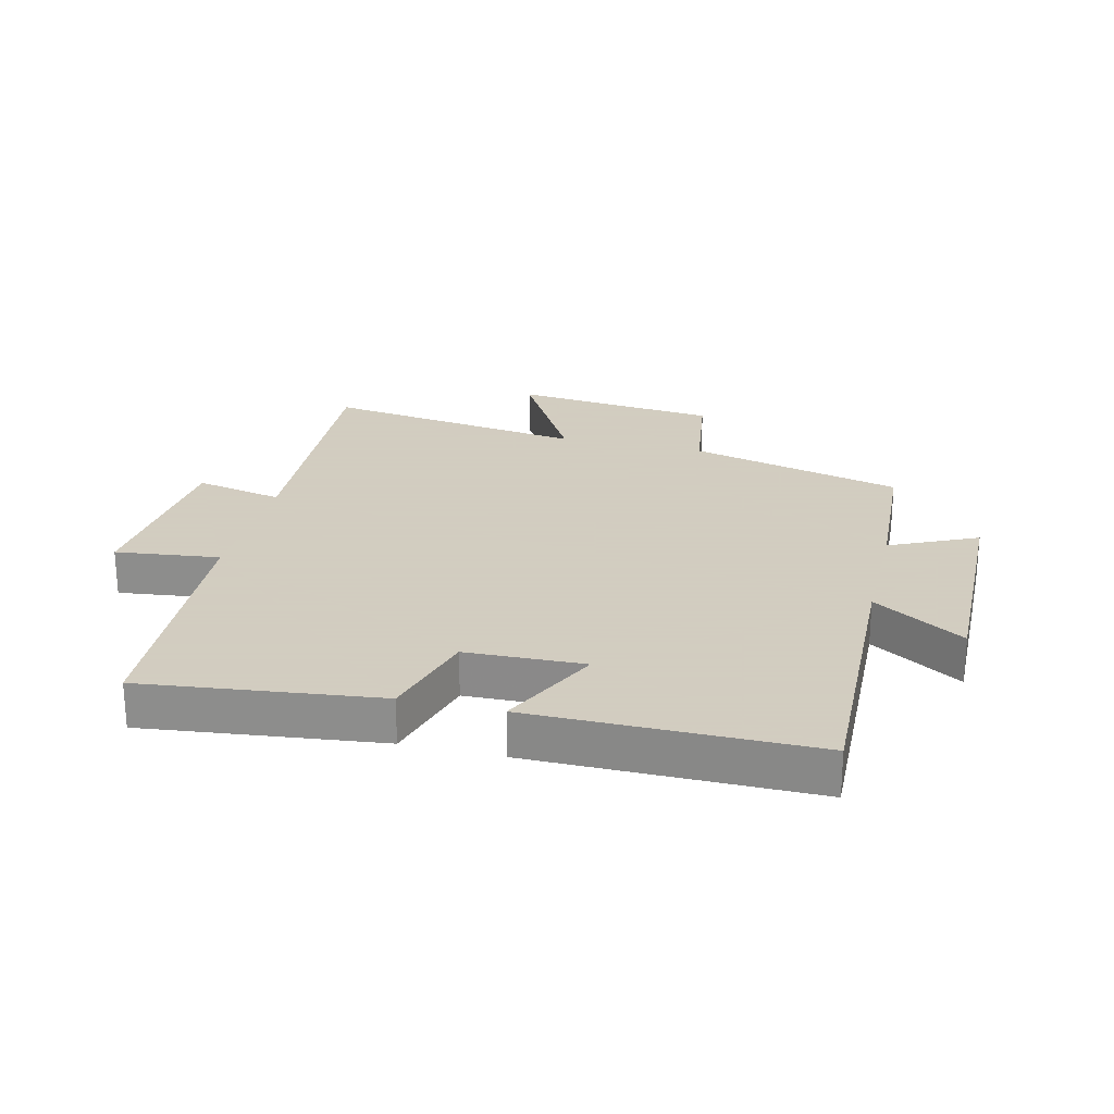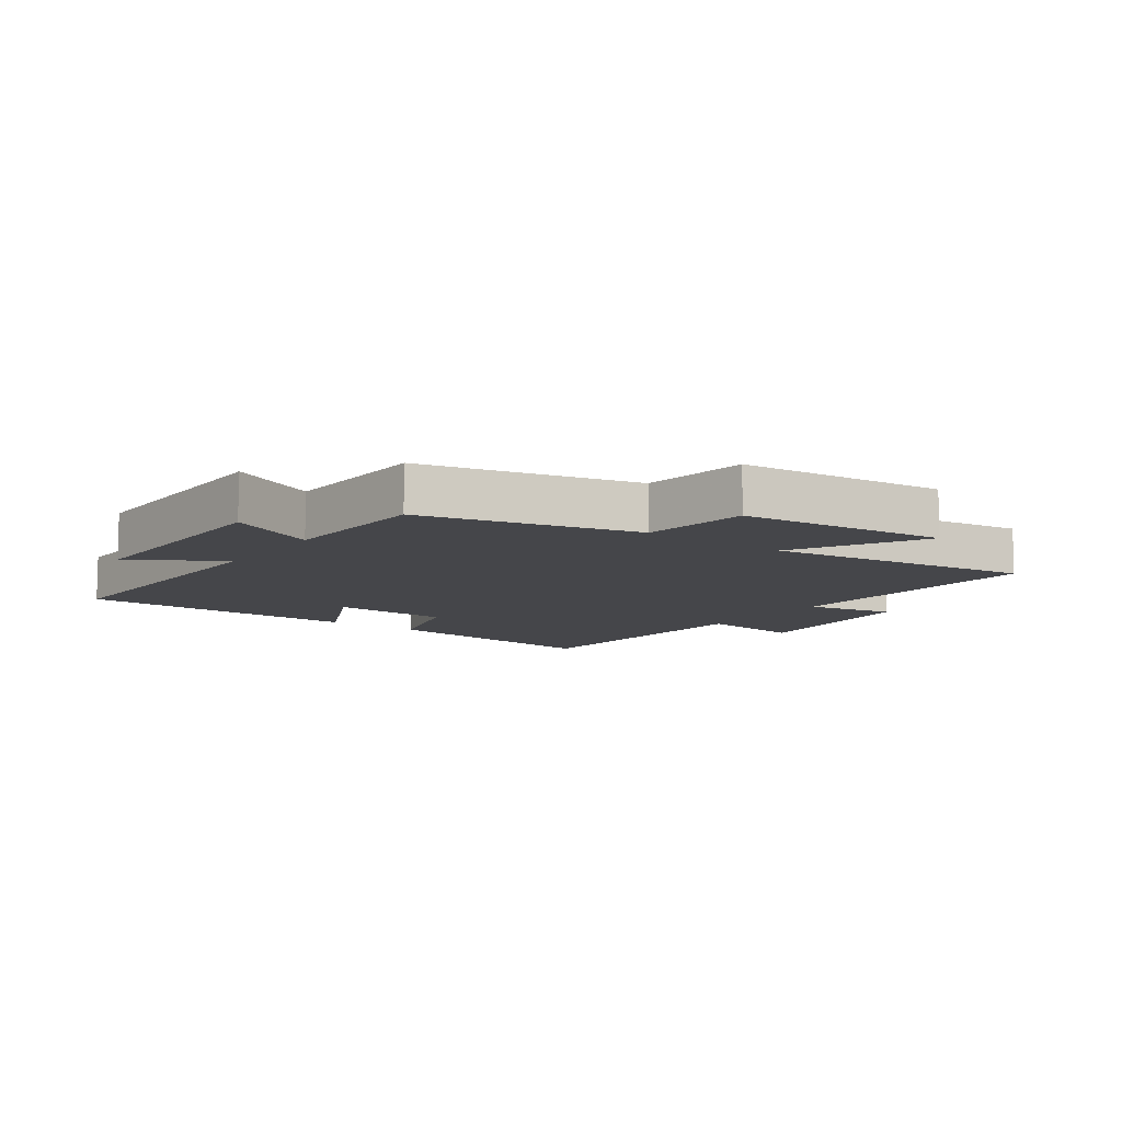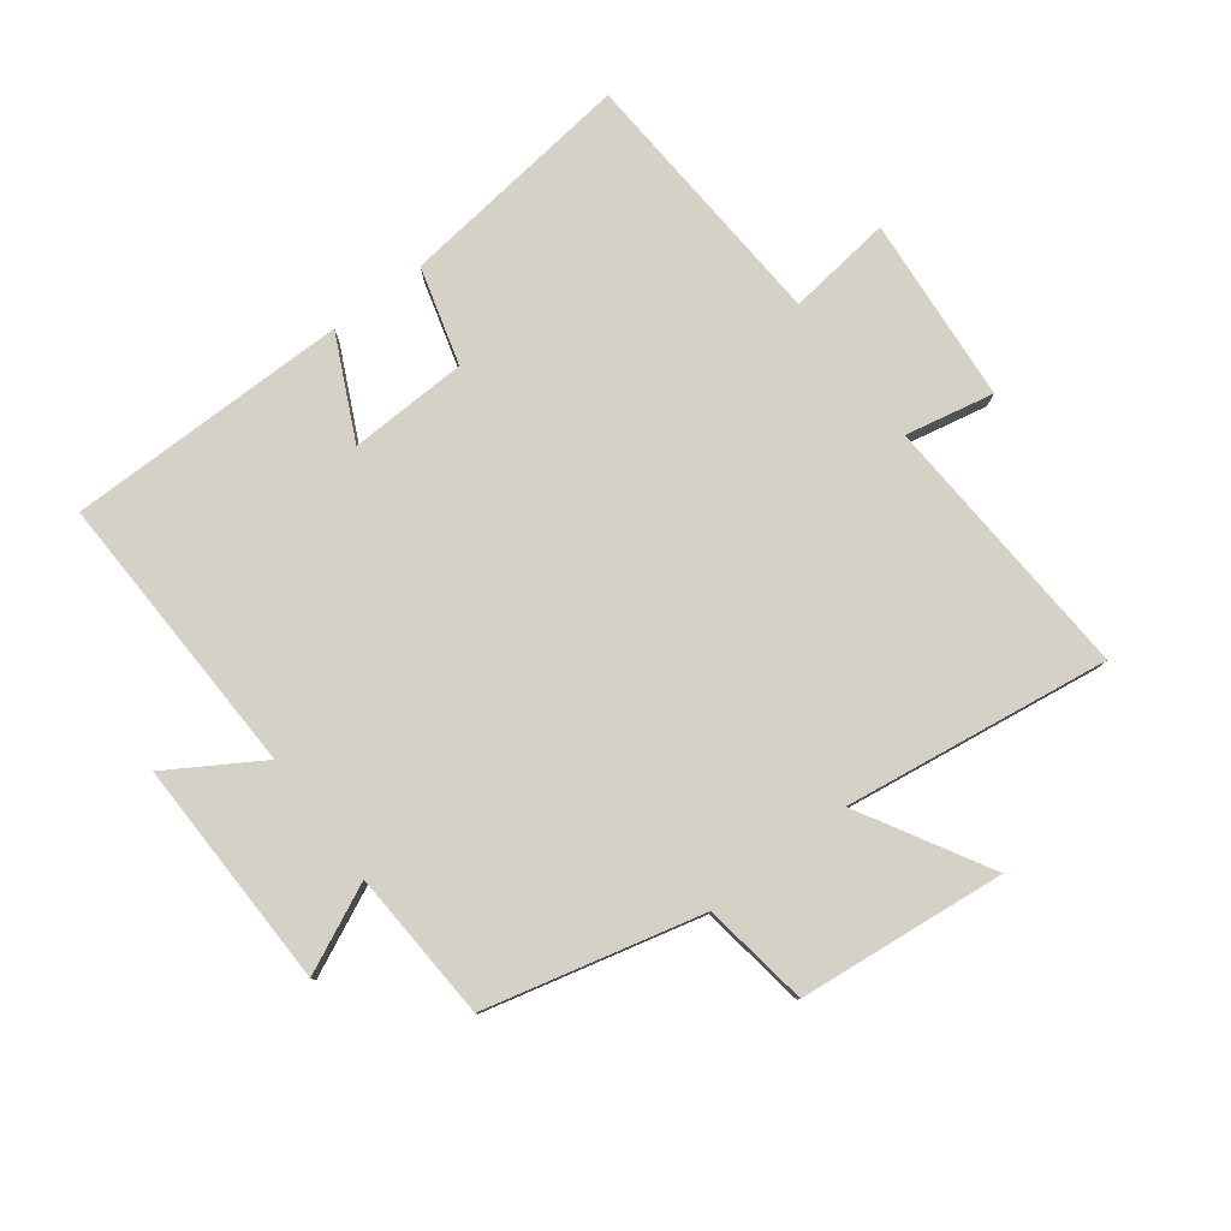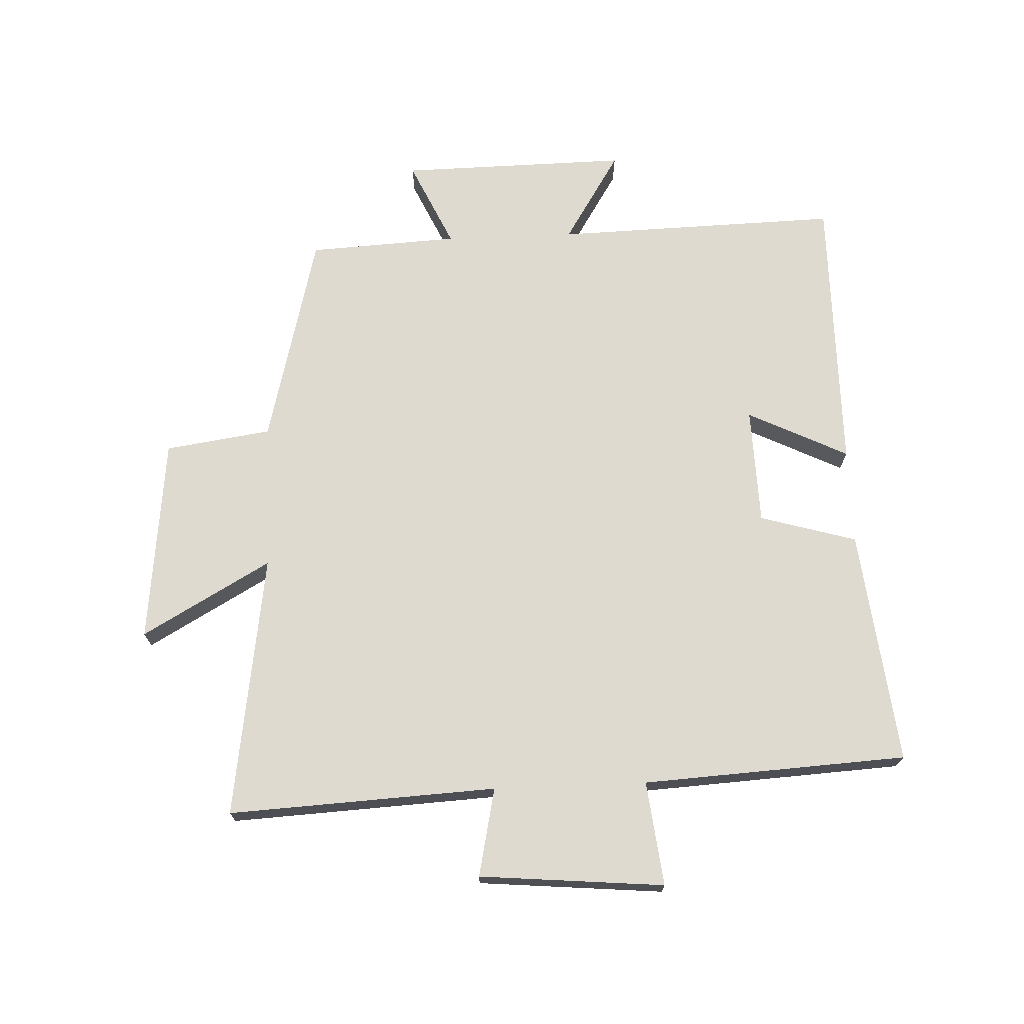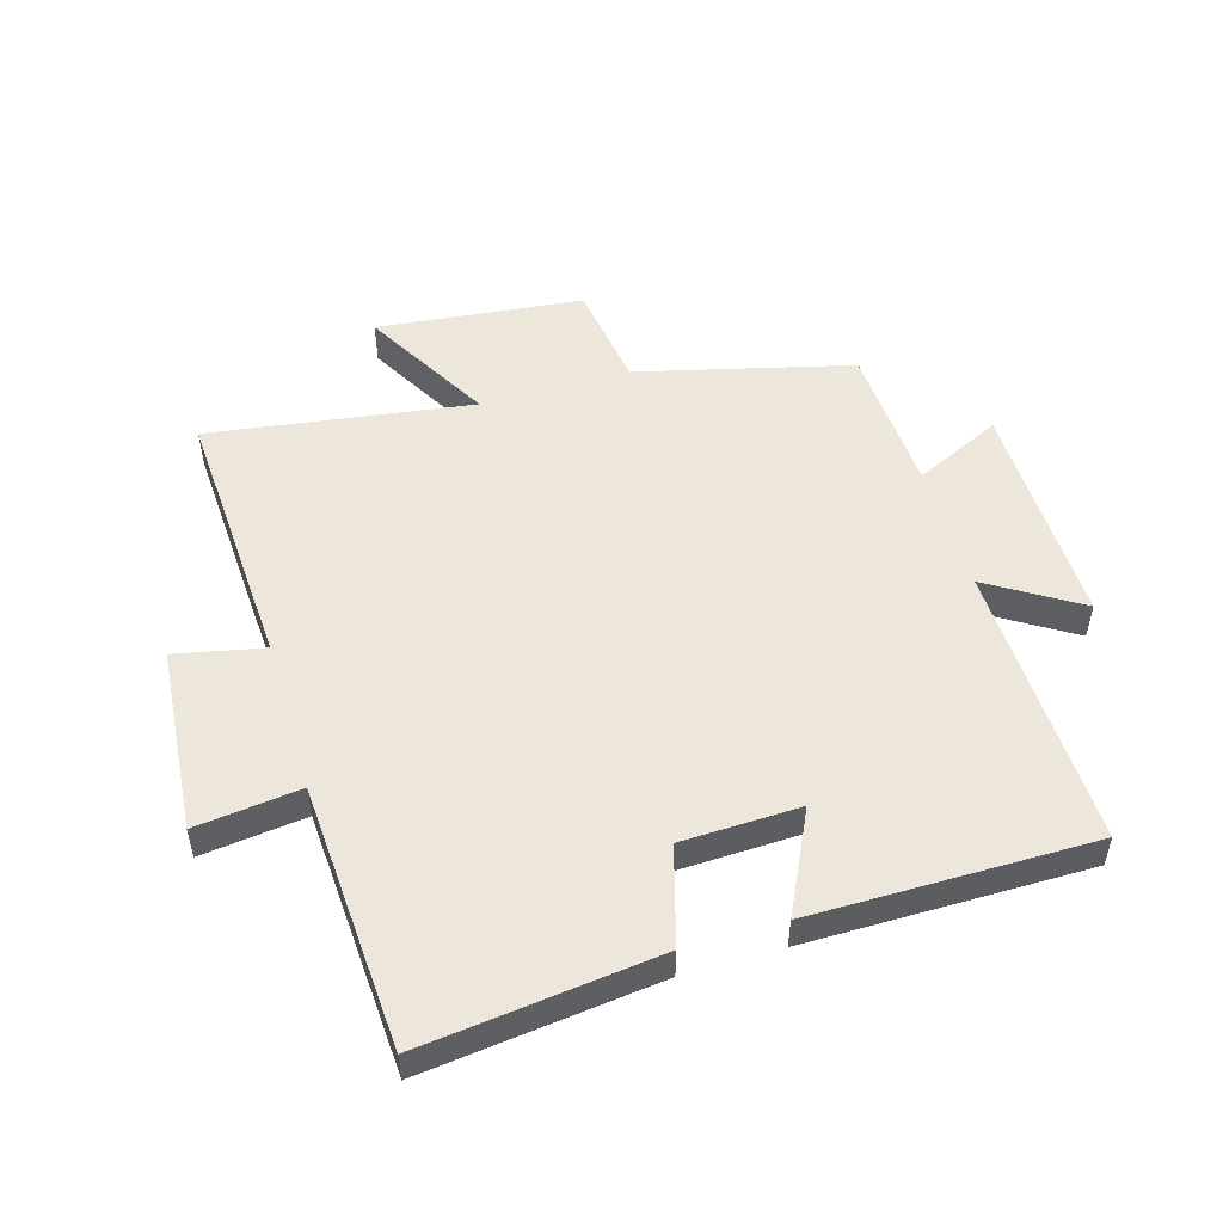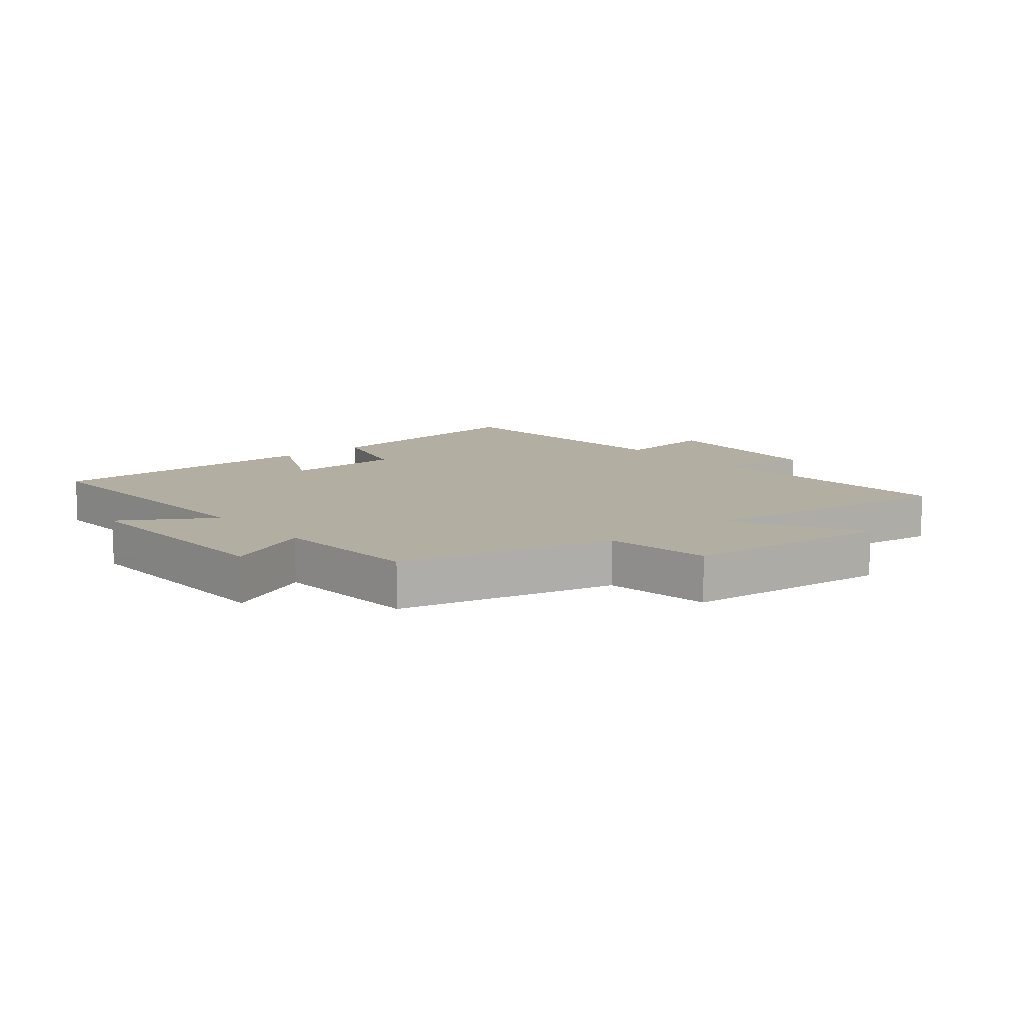
<metadata>
{"format":"obj","ext":"obj","renderer":"f3d","projection":"perspective","resolution":1024,"background":"white","views":[{"elev":24.3,"azim":-166.4,"up":"+Y"},{"elev":-9.9,"azim":-35.9,"up":"+Y"},{"elev":79.5,"azim":-37.4,"up":"+Y"},{"elev":71.0,"azim":87.7,"up":"+Y"},{"elev":51.9,"azim":163.5,"up":"+Y"},{"elev":10.7,"azim":-40.1,"up":"+Y"}]}
</metadata>
<code>
v 0.523 0.07 0.562
v 0.5 0.07 0.13
v 0.642 0.07 0.16
v 0.668 0.07 -0.138
v 0.5 0.07 -0.118
v 0.475 0.07 -0.544
v 0.096 0.07 -0.5
v 0.051 0.07 -0.344
v -0.139 0.07 -0.338
v -0.06 0.07 -0.5
v -0.513 0.07 -0.501
v -0.5 0.07 -0.041
v -0.646 0.07 -0.132
v -0.64 0.07 0.236
v -0.5 0.07 0.171
v -0.487 0.07 0.413
v -0.142 0.07 0.5
v -0.117 0.07 0.671
v 0.215 0.07 0.707
v 0.098 0.07 0.5
v 0.523 0 0.562
v 0.5 0 0.13
v 0.642 0 0.16
v 0.668 0 -0.138
v 0.5 0 -0.118
v 0.475 0 -0.544
v 0.096 0 -0.5
v 0.051 0 -0.344
v -0.139 0 -0.338
v -0.06 0 -0.5
v -0.513 0 -0.501
v -0.5 0 -0.041
v -0.646 0 -0.132
v -0.64 0 0.236
v -0.5 0 0.171
v -0.487 0 0.413
v -0.142 0 0.5
v -0.117 0 0.671
v 0.215 0 0.707
v 0.098 0 0.5
f 17 18 19 20
f 15 16 17 20
f 15 20 1 2
f 12 13 14 15
f 12 15 2
f 9 10 11 12
f 8 9 12 2
f 5 6 7 8
f 5 8 2 3
f 3 4 5
f 40 39 38 37
f 40 37 36 35
f 22 21 40 35
f 35 34 33 32
f 22 35 32
f 32 31 30 29
f 22 32 29 28
f 28 27 26 25
f 23 22 28 25
f 25 24 23
f 1 21 22 2
f 2 22 23 3
f 3 23 24 4
f 4 24 25 5
f 5 25 26 6
f 6 26 27 7
f 7 27 28 8
f 8 28 29 9
f 9 29 30 10
f 10 30 31 11
f 11 31 32 12
f 12 32 33 13
f 13 33 34 14
f 14 34 35 15
f 15 35 36 16
f 16 36 37 17
f 17 37 38 18
f 18 38 39 19
f 19 39 40 20
f 20 40 21 1

</code>
